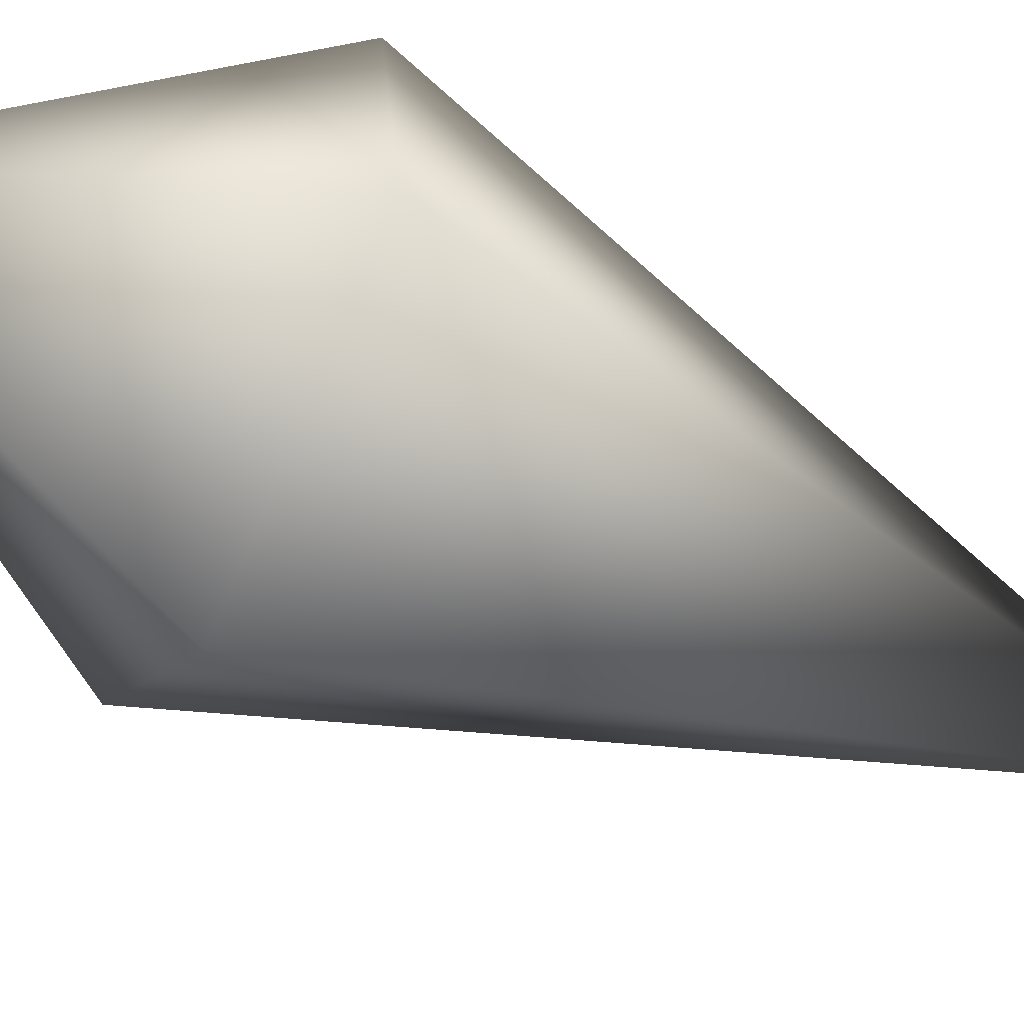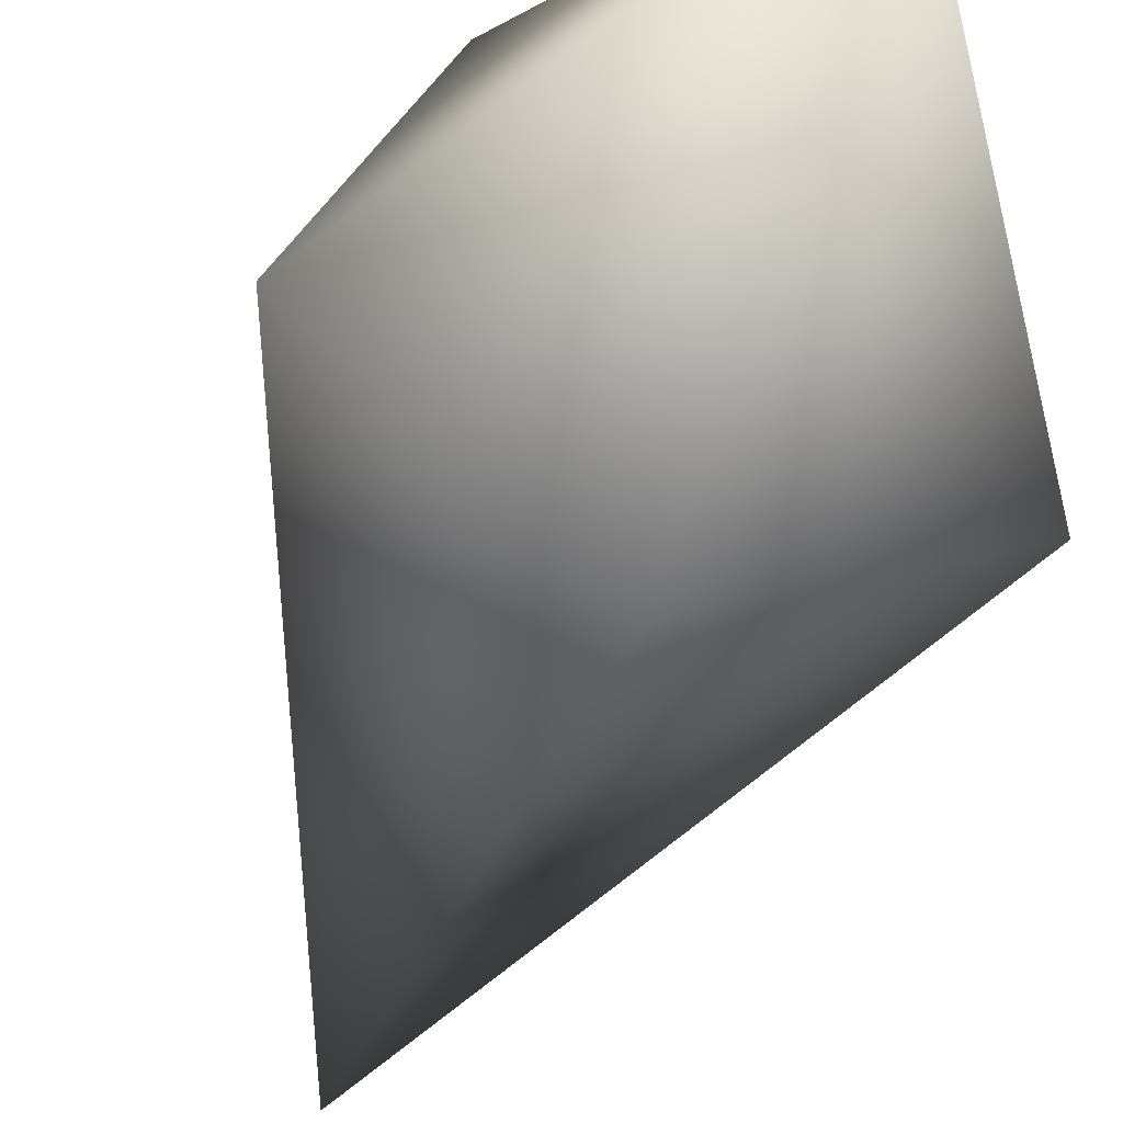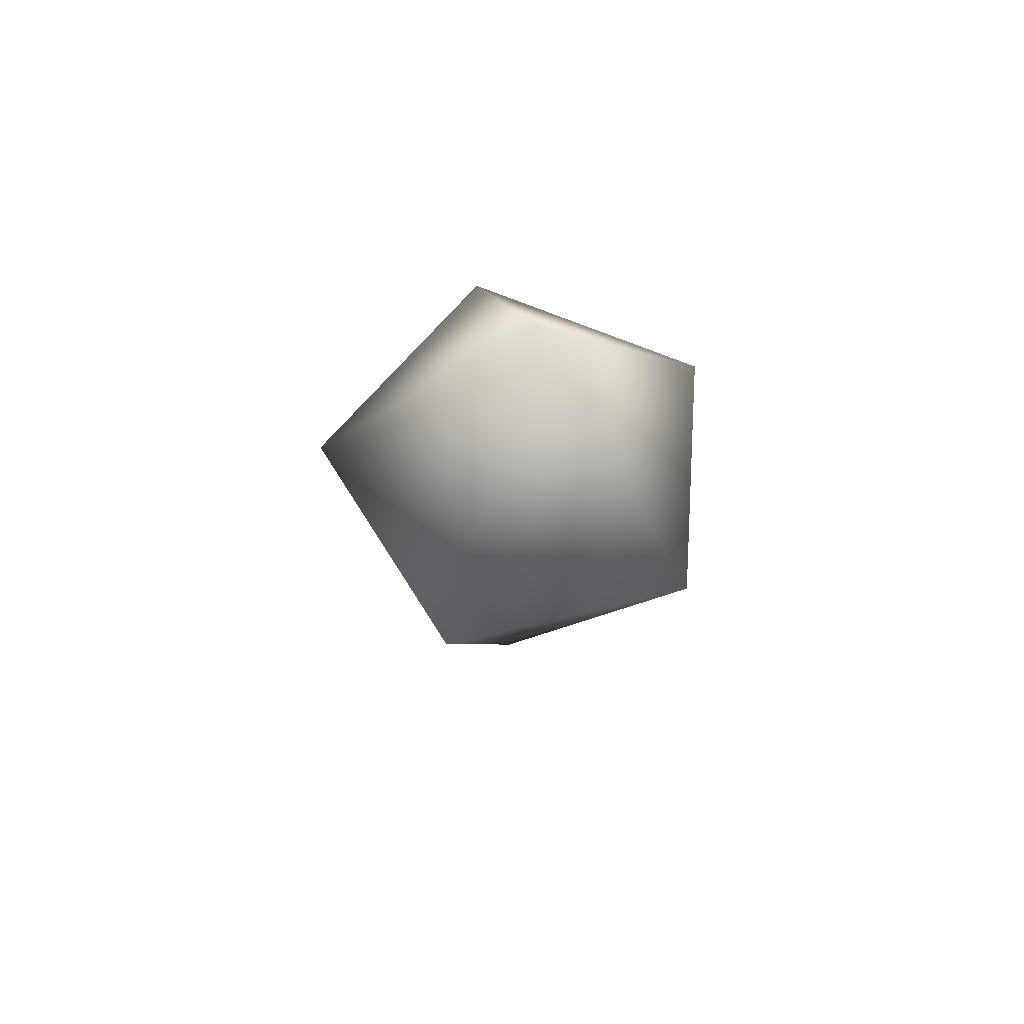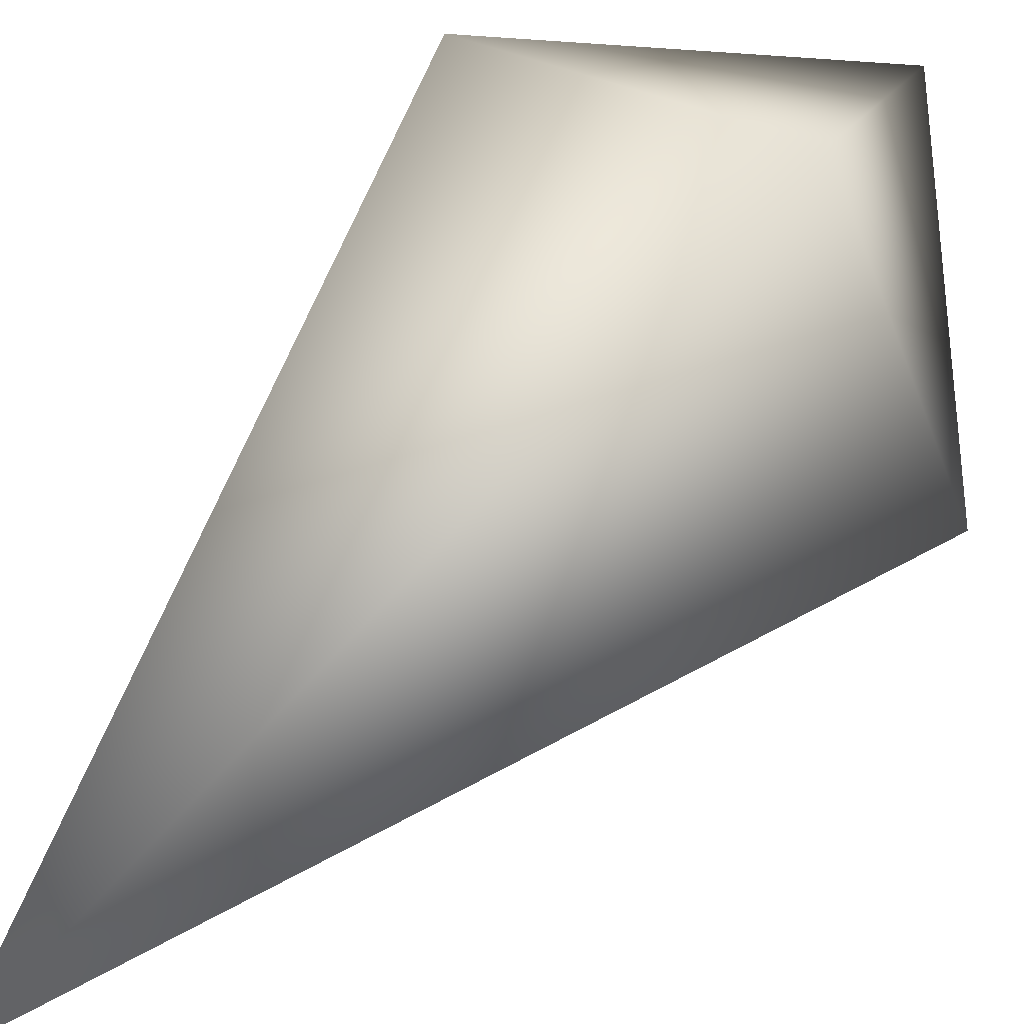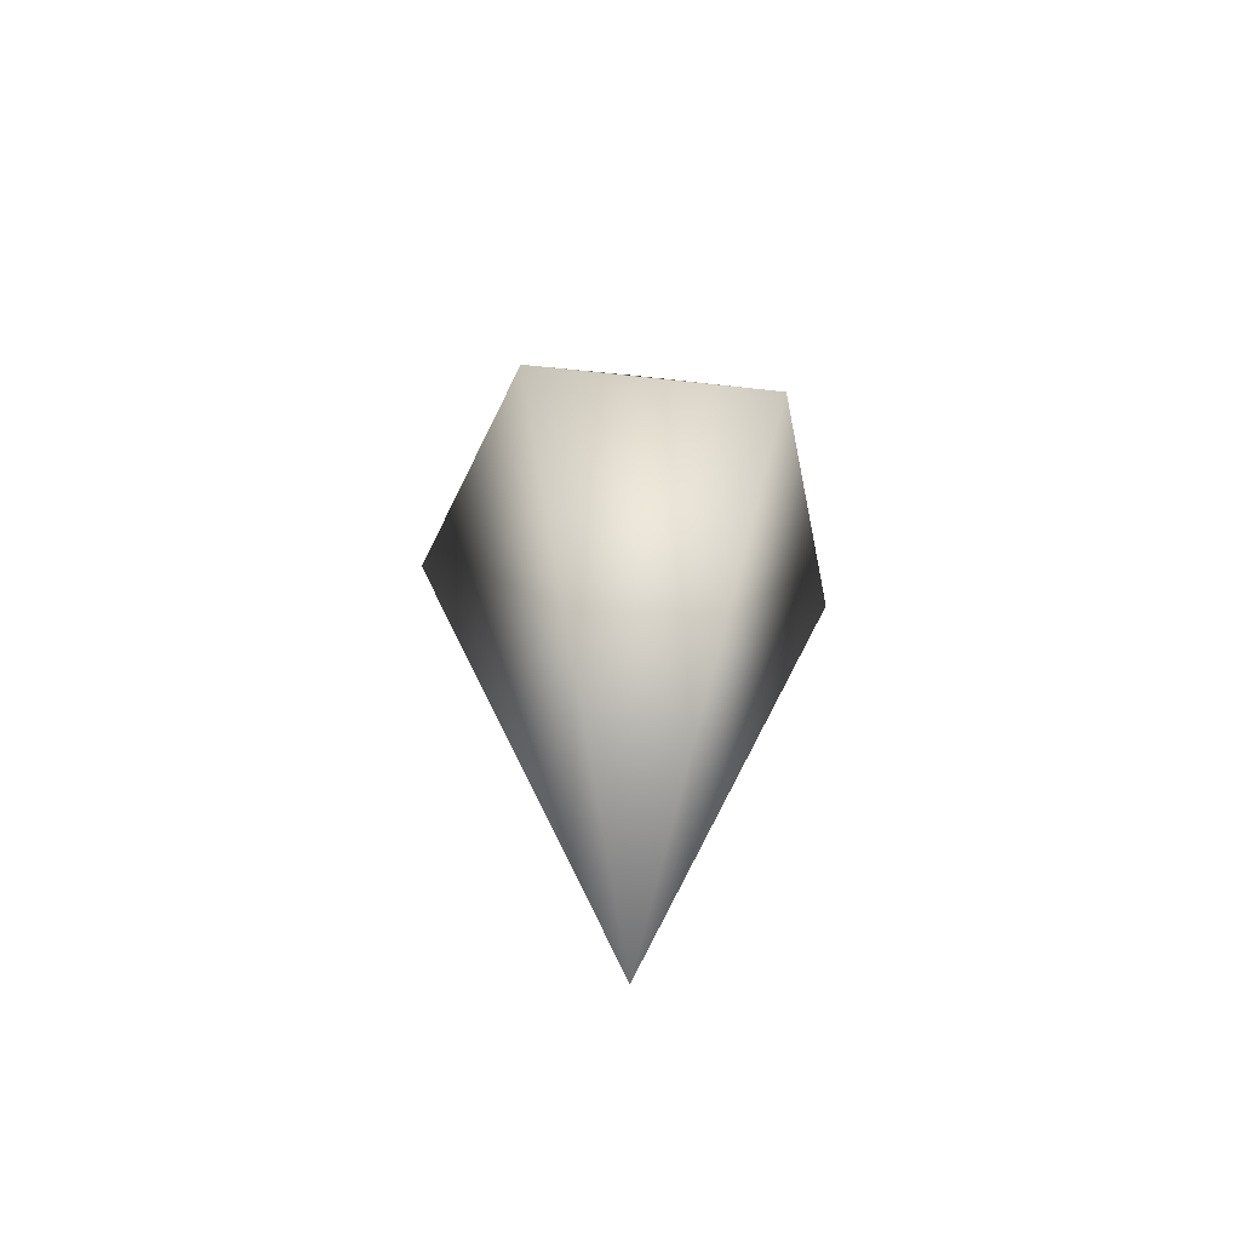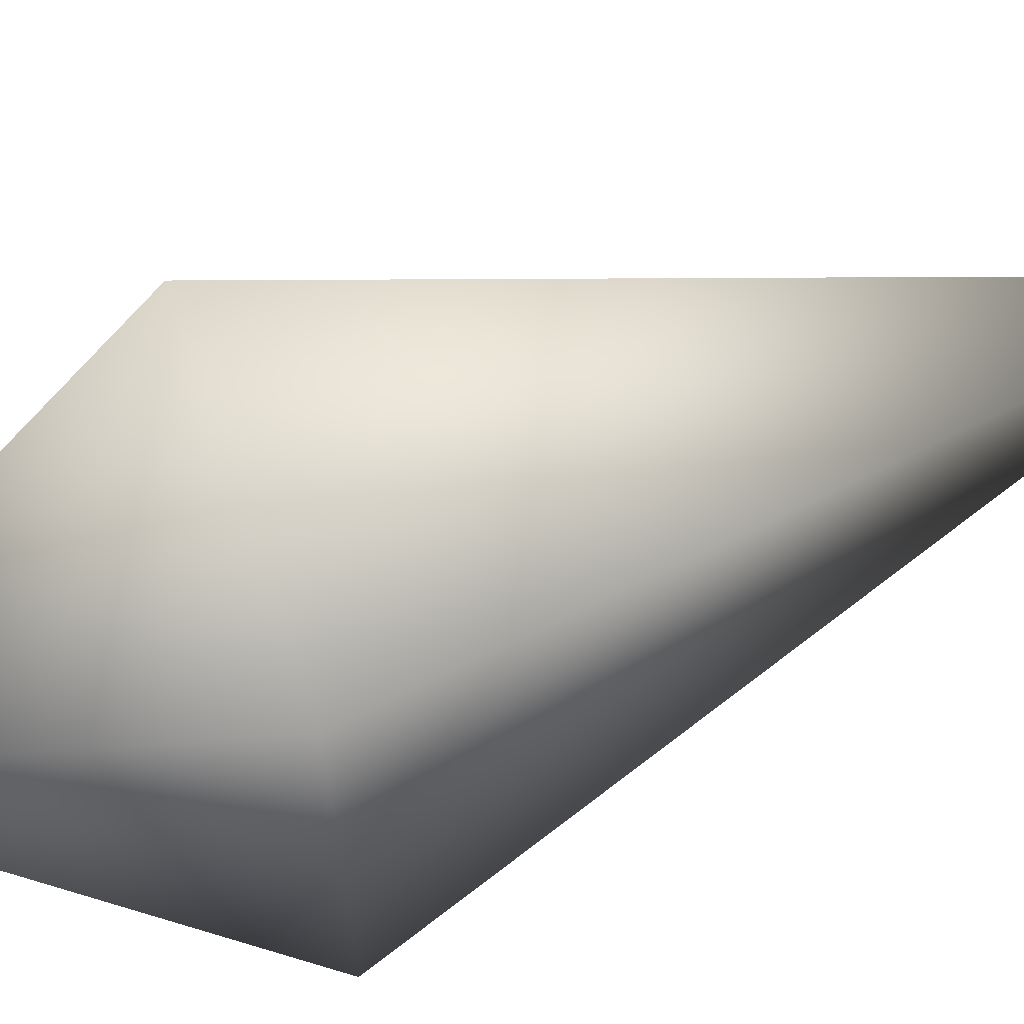
<metadata>
{"format":"obj","ext":"obj","renderer":"f3d","projection":"perspective","resolution":1024,"background":"white","views":[{"elev":-54.1,"azim":64.0,"up":"+Y"},{"elev":-44.9,"azim":-18.5,"up":"+Y"},{"elev":68.7,"azim":87.8,"up":"+Z"},{"elev":42.2,"azim":-145.9,"up":"+Y"},{"elev":-52.9,"azim":23.4,"up":"+Z"},{"elev":66.5,"azim":70.3,"up":"+Y"}]}
</metadata>
<code>
g Diamant1
v 0.0004228 -0.005434 -0.1225
v 0.05055 -0.02357 0.04127
v 0.03708 0.0404 0.03942
v -0.0005491 0.001411 0.1211
v 0.0004228 -0.005434 -0.1225
v 0.03708 0.0404 0.03942
v -0.02795 0.04735 0.03896
v -0.0005491 0.001411 0.1211
v 0.0004228 -0.005434 -0.1225
v -0.02795 0.04735 0.03896
v -0.05466 -0.01232 0.04053
v -0.0005491 0.001411 0.1211
v 0.0004228 -0.005434 -0.1225
v -0.05466 -0.01232 0.04053
v -0.00615 -0.05615 0.04196
v -0.0005491 0.001411 0.1211
v 0.0004228 -0.005434 -0.1225
v -0.00615 -0.05615 0.04196
v 0.05055 -0.02357 0.04127
v -0.0005491 0.001411 0.1211
g Diamant1_0
f 3 2 1
f 3 4 2
f 7 6 5
f 7 8 6
f 11 10 9
f 11 12 10
f 15 14 13
f 15 16 14
f 19 18 17
f 19 20 18

</code>
